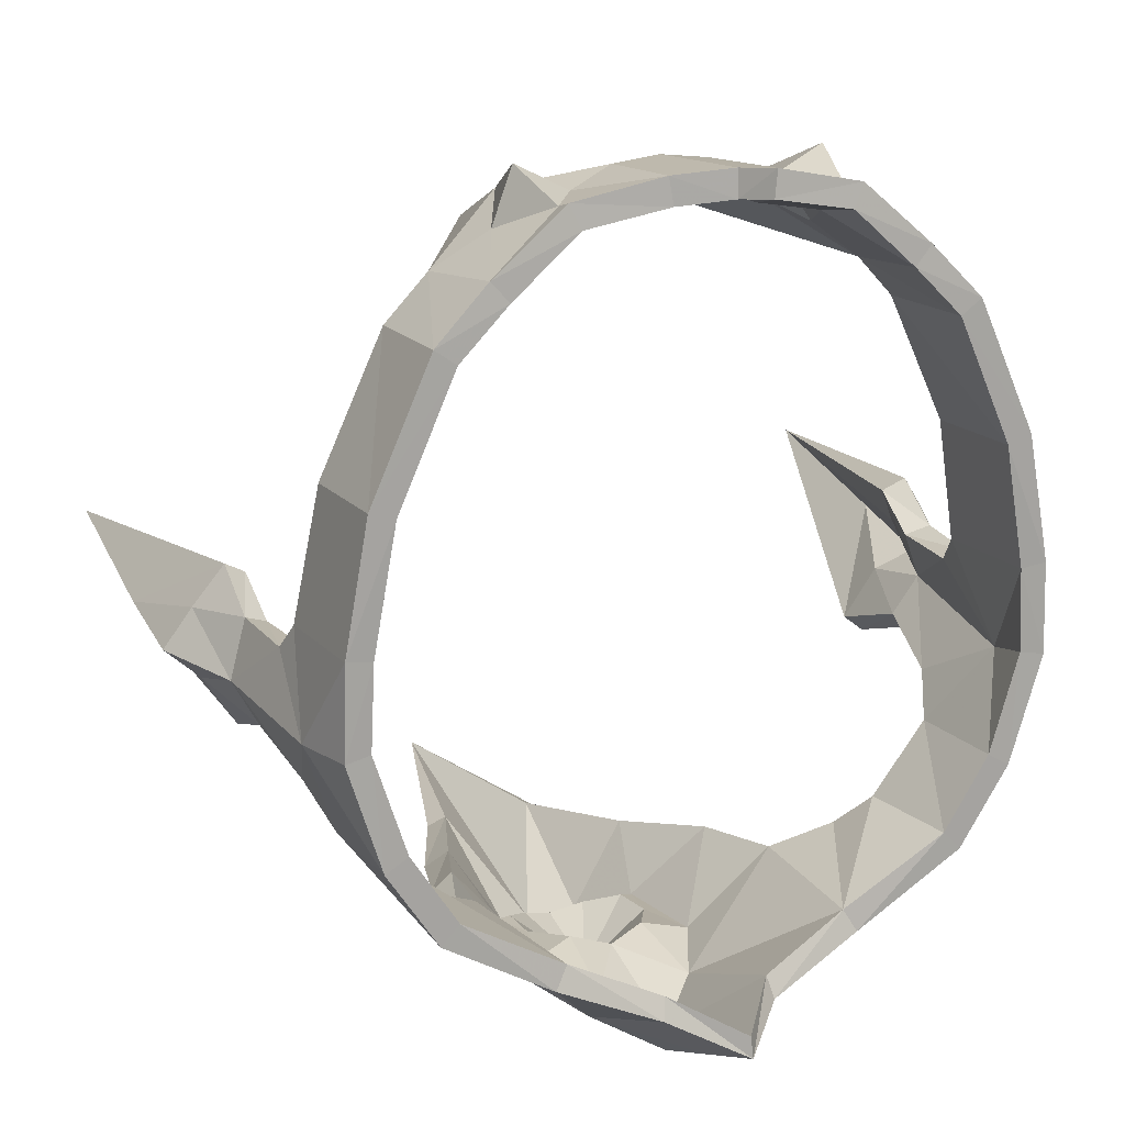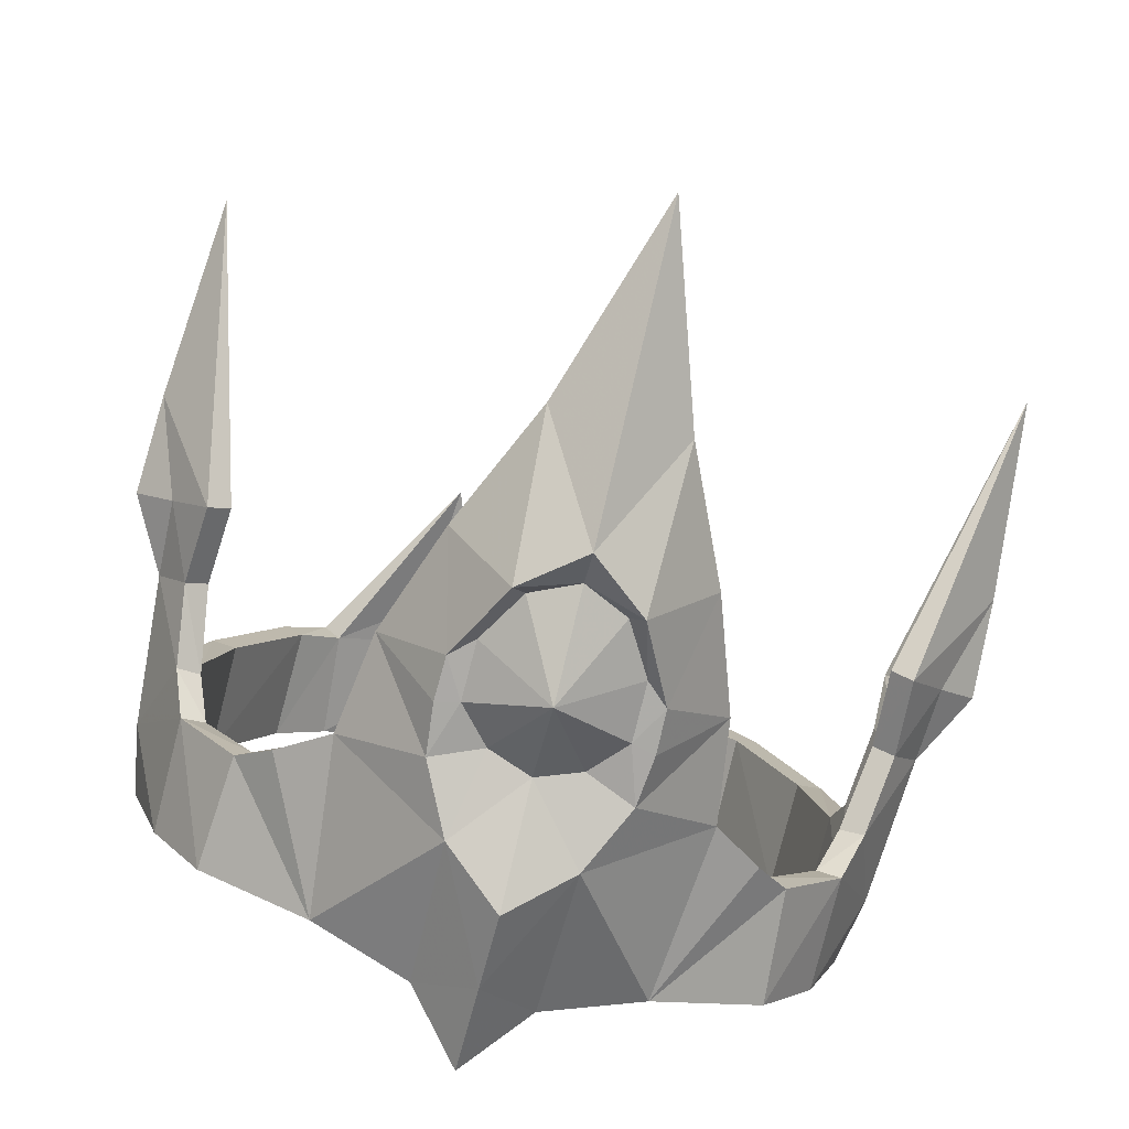
<metadata>
{"format":"obj","ext":"obj","renderer":"f3d","projection":"perspective","resolution":1024,"background":"white","views":[{"elev":16.0,"azim":154.3,"up":"+Y"},{"elev":-78.8,"azim":-14.1,"up":"+Y"}]}
</metadata>
<code>
g Treasure_YaTeLanDiSi_07
v 4.375 -2.278 12.3
v 4.378 -2.268 10.65
v 3.686 -3.32 10.65
v 3.559 -3.323 12.32
v 5.022 -1.038 11.55
v 4.797 0.3643 12.41
v 4.797 0.3719 10.67
v 4.474 2.16 12.32
v 4.474 2.16 10.64
v 3.603 4.004 12.33
v 3.636 4.004 10.64
v 2.285 5.127 12.31
v 1.856 5.395 12.93
v 1.921 5.557 12.21
v 1.454 5.425 12.31
v -4e-06 -5.174 9.506
v -4e-06 -6.09 11.91
v 0.7808 -4.843 10.48
v 1.19 -5.398 13.51
v 1.112 -5.477 15.18
v 2.074 -4.36 14.64
v 2.348 -4.207 13.19
v 0.614 -5.967 16.12
v 0.6992 -4.93 18.06
v 1.442 -4.718 16.24
v 2.12 -4.216 10.72
v 3.125 -3.777 12.68
v -4e-06 -6.164 16.52
v -4e-06 -4.767 21.1
v -4e-06 -5.785 15.71
v 0.7094 -5.646 12.57
v 0.9223 -5.446 15.15
v 0.9606 -5.423 14.46
v 0.5791 -5.315 13.81
v -4e-06 -6.181 14.51
v -4e-06 -5.785 15.71
v 0.4836 -5.638 15.56
v -3e-06 -5.472 13.62
v -3e-06 -5.472 13.62
v 0.9223 -5.446 15.15
v 0.9606 -5.423 14.46
v 0.4836 -5.638 15.56
v 5.044 0.52 14.68
v 5.013 0.01647 13.95
v 5.217 -0.6282 13.89
v 5.392 0.01746 14.8
v 5.952 0.4125 19.12
v 5.757 -0.17 16.26
v 5.203 -0.8227 15.01
v 5.808 -0.4205 14.92
v 5.022 -1.038 11.55
v 4.849 -0.8404 10.67
v 4.754 -1.564 15.18
v 4.854 -1.196 13.97
v 4.633 -1.688 12.8
v 5.022 -1.038 11.55
v 4.901 -0.03256 12.75
v 4.797 0.3643 12.41
v 4.375 -2.278 12.3
v -3e-06 5.76 12.32
v -3e-06 5.849 10.25
v 0.7195 5.755 10.58
v 0.6643 5.684 12.28
v 1.902 5.423 11.43
v 3.027 4.587 12.28
v 1.856 5.395 12.93
v 2.285 5.127 12.31
v 1.948 5.534 10.65
v 2.912 4.706 10.67
v 1.902 5.423 11.43
v 1.454 5.425 12.31
v 1.675 5.087 15.01
v 4.849 -0.8404 10.67
v 3.956 -3.601 10.64
v 4.716 -2.471 10.64
v 4.716 -2.471 12.33
v 3.83 -3.604 12.32
v 5.188 0.4118 12.44
v 5.412 -0.9302 11.66
v 5.188 0.4234 10.64
v 4.848 2.279 10.64
v 4.848 2.279 12.32
v 3.956 4.228 10.64
v 3.922 4.228 12.34
v 2.001 5.742 13.12
v 2.568 5.403 12
v 2.259 6.213 12.02
v 1.476 5.821 11.97
v -4e-06 -5.98 10.77
v -4e-06 -5.471 9.43
v 0.8459 -5.159 10.35
v 1.442 -5.797 14.25
v 2.372 -4.618 14.68
v 1.426 -5.834 14.88
v 1.365 -5.753 13.51
v 2.583 -4.518 13.19
v 2.313 -4.547 10.64
v 3.326 -4.117 12.66
v 1.793 -4.954 16.32
v -4e-06 -4.767 21.1
v -4e-06 -6.487 16.71
v 0.9562 -5.081 18.17
v -5e-06 -6.147 16.25
v 0.8508 -6.322 16.02
v 0.8784 -6.004 12.57
v 1.1 -5.836 15.17
v 1.106 -5.81 14.33
v 0.6411 -5.707 13.81
v -5e-06 -6.147 16.25
v -5e-06 -6.504 14.71
v 0.661 -6.021 15.93
v -5e-06 -5.805 13.6
v -5e-06 -5.805 13.6
v 0.6411 -5.707 13.81
v 1.1 -5.836 15.17
v 1.106 -5.81 14.33
v -4e-06 -6.421 11.92
v 0.661 -6.021 15.93
v 5.808 0.1079 14.71
v 5.362 0.1488 13.83
v 5.372 0.7017 14.57
v 5.598 -0.6974 13.81
v 6.152 -0.19 16.27
v 5.952 0.4125 19.12
v 6.152 -0.19 16.27
v 5.623 -0.9938 14.97
v 6.191 -0.4859 14.85
v 5.598 -0.6974 13.81
v 5.412 -0.9302 11.66
v 5.223 -0.9108 10.64
v 5.061 -1.806 15.16
v 5.623 -0.9938 14.97
v 5.159 -1.438 13.97
v 5.808 0.1079 14.71
v 4.969 -1.884 12.85
v 5.282 0.03868 12.75
v 5.412 -0.9302 11.66
v 5.188 0.4118 12.44
v 4.716 -2.471 12.33
v 0.7782 6.144 10.61
v -4e-06 6.242 10.26
v -4e-06 6.153 12.34
v 0.7078 6.071 12.34
v 2.06 5.786 11.1
v 2.001 5.742 13.12
v 3.293 4.871 12.34
v 2.568 5.403 12
v 3.177 4.997 10.7
v 2.109 5.878 10.71
v 2.06 5.786 11.1
v 1.476 5.821 11.97
v 1.675 5.087 15.01
v 5.223 -0.9108 10.64
v 4.716 -2.471 10.64
v 3.956 -3.601 10.64
v 4.378 -2.268 10.65
v 4.378 -2.268 10.65
v 3.956 -3.601 10.64
v 3.686 -3.32 10.65
v 3.559 -3.323 12.32
v 3.559 -3.323 12.32
v 4.716 -2.471 12.33
v 4.375 -2.278 12.3
v 4.848 2.279 10.64
v 5.188 0.4234 10.64
v 4.474 2.16 10.64
v 4.474 2.16 10.64
v 5.188 0.4234 10.64
v 4.797 0.3719 10.67
v 4.797 0.3643 12.41
v 4.797 0.3643 12.41
v 4.848 2.279 12.32
v 4.474 2.16 12.32
v 3.956 4.228 10.64
v 3.636 4.004 10.64
v 3.636 4.004 10.64
v 4.848 2.279 10.64
v 4.474 2.16 10.64
v 4.474 2.16 12.32
v 4.474 2.16 12.32
v 3.922 4.228 12.34
v 3.603 4.004 12.33
v 0.8459 -5.159 10.35
v -4e-06 -5.471 9.43
v 0.7808 -4.843 10.48
v 0.7808 -4.843 10.48
v -4e-06 -5.471 9.43
v -4e-06 -5.174 9.506
v 2.074 -4.36 14.64
v 2.074 -4.36 14.64
v 2.583 -4.518 13.19
v 2.348 -4.207 13.19
v 0.6992 -4.93 18.06
v 0.6992 -4.93 18.06
v 1.793 -4.954 16.32
v 1.442 -4.718 16.24
v 2.348 -4.207 13.19
v 2.348 -4.207 13.19
v 3.326 -4.117 12.66
v 3.125 -3.777 12.68
v 1.442 -4.718 16.24
v 1.442 -4.718 16.24
v 2.372 -4.618 14.68
v 2.074 -4.36 14.64
v -4e-06 -4.767 21.1
v 0.9562 -5.081 18.17
v 0.6992 -4.93 18.06
v 2.313 -4.547 10.64
v 3.686 -3.32 10.65
v 3.686 -3.32 10.65
v 2.313 -4.547 10.64
v 2.12 -4.216 10.72
v 3.125 -3.777 12.68
v 3.125 -3.777 12.68
v 3.83 -3.604 12.32
v 3.559 -3.323 12.32
v 5.044 0.52 14.68
v 5.044 0.52 14.68
v 5.362 0.1488 13.83
v 5.013 0.01647 13.95
v 5.952 0.4125 19.12
v 5.372 0.7017 14.57
v 5.044 0.52 14.68
v 5.223 -0.9108 10.64
v 4.849 -0.8404 10.67
v 4.849 -0.8404 10.67
v 4.716 -2.471 10.64
v 4.378 -2.268 10.65
v 5.061 -1.806 15.16
v 5.952 0.4125 19.12
v 4.754 -1.564 15.18
v 4.854 -1.196 13.97
v 4.854 -1.196 13.97
v 5.061 -1.806 15.16
v 4.754 -1.564 15.18
v 4.633 -1.688 12.8
v 4.633 -1.688 12.8
v 5.159 -1.438 13.97
v 4.854 -1.196 13.97
v 4.901 -0.03256 12.75
v 4.901 -0.03256 12.75
v 5.188 0.4118 12.44
v 4.797 0.3643 12.41
v 4.375 -2.278 12.3
v 4.375 -2.278 12.3
v 4.969 -1.884 12.85
v 4.633 -1.688 12.8
v 5.013 0.01647 13.95
v 5.013 0.01647 13.95
v 5.282 0.03868 12.75
v 4.901 -0.03256 12.75
v -4e-06 6.242 10.26
v 0.7782 6.144 10.61
v -3e-06 5.849 10.25
v -3e-06 5.849 10.25
v 0.7782 6.144 10.61
v 0.7195 5.755 10.58
v 0.6643 5.684 12.28
v 0.6643 5.684 12.28
v -4e-06 6.153 12.34
v -3e-06 5.76 12.32
v 2.109 5.878 10.71
v 3.177 4.997 10.7
v 1.948 5.534 10.65
v 1.948 5.534 10.65
v 3.177 4.997 10.7
v 2.912 4.706 10.67
v 1.675 5.087 15.01
v 0.7078 6.071 12.34
v 0.6643 5.684 12.28
v 2.912 4.706 10.67
v 2.912 4.706 10.67
v 3.956 4.228 10.64
v 3.636 4.004 10.64
v 3.603 4.004 12.33
v 3.603 4.004 12.33
v 3.293 4.871 12.34
v 3.027 4.587 12.28
v 0.7195 5.755 10.58
v 0.7195 5.755 10.58
v 2.109 5.878 10.71
v 1.948 5.534 10.65
v 2.12 -4.216 10.72
v 2.12 -4.216 10.72
v 0.8459 -5.159 10.35
v 0.7808 -4.843 10.48
v 3.293 4.871 12.34
v 1.675 5.087 15.01
v 3.027 4.587 12.28
v 5.223 -0.9108 10.64
v 4.797 0.3719 10.67
v 4.797 0.3719 10.67
v 5.223 -0.9108 10.64
v 4.849 -0.8404 10.67
v -3.686 -3.32 10.65
v -4.378 -2.268 10.65
v -4.375 -2.278 12.3
v -3.559 -3.323 12.32
v -4.797 0.3643 12.41
v -5.022 -1.038 11.55
v -4.797 0.3719 10.67
v -4.474 2.16 10.64
v -4.474 2.16 12.32
v -3.636 4.004 10.64
v -3.603 4.004 12.33
v -1.856 5.395 12.93
v -2.285 5.127 12.31
v -1.921 5.557 12.21
v -1.454 5.425 12.31
v -0.7808 -4.843 10.48
v -1.112 -5.477 15.18
v -1.19 -5.398 13.51
v -2.074 -4.36 14.64
v -2.348 -4.207 13.19
v -0.6992 -4.93 18.06
v -0.614 -5.967 16.12
v -1.442 -4.718 16.24
v -2.12 -4.216 10.72
v -3.125 -3.777 12.68
v -0.7094 -5.646 12.57
v -0.9223 -5.446 15.15
v -0.9606 -5.423 14.46
v -0.5791 -5.315 13.81
v -0.4836 -5.638 15.56
v -0.9223 -5.446 15.15
v -0.9606 -5.423 14.46
v -0.4836 -5.638 15.56
v -5.217 -0.6282 13.89
v -5.013 0.01647 13.95
v -5.044 0.52 14.68
v -5.315 -0.006307 14.81
v -5.952 0.4125 19.12
v -5.757 -0.17 16.26
v -5.169 -0.7989 15
v -5.664 -0.4892 14.74
v -5.022 -1.038 11.55
v -4.849 -0.8404 10.67
v -4.754 -1.564 15.18
v -4.854 -1.196 13.97
v -4.633 -1.688 12.8
v -4.901 -0.03256 12.75
v -5.022 -1.038 11.55
v -4.797 0.3643 12.41
v -4.375 -2.278 12.3
v -0.7195 5.755 10.58
v -0.6643 5.684 12.28
v -1.902 5.423 11.43
v -1.856 5.395 12.93
v -3.027 4.587 12.28
v -2.285 5.127 12.31
v -2.912 4.706 10.67
v -1.948 5.534 10.65
v -1.902 5.423 11.43
v -1.454 5.425 12.31
v -1.675 5.087 15.01
v -4.849 -0.8404 10.67
v -4.716 -2.471 12.33
v -4.716 -2.471 10.64
v -3.956 -3.601 10.64
v -3.83 -3.604 12.32
v -5.188 0.4118 12.44
v -5.188 0.4234 10.64
v -5.412 -0.9302 11.66
v -4.848 2.279 12.32
v -4.848 2.279 10.64
v -3.922 4.228 12.34
v -3.956 4.228 10.64
v -2.001 5.742 13.12
v -2.259 6.213 12.02
v -2.568 5.403 12
v -1.476 5.821 11.97
v -0.8459 -5.159 10.35
v -1.442 -5.797 14.25
v -1.426 -5.834 14.88
v -2.372 -4.618 14.68
v -1.365 -5.753 13.51
v -2.583 -4.518 13.19
v -3.326 -4.117 12.66
v -2.313 -4.547 10.64
v -1.793 -4.954 16.32
v -0.9562 -5.081 18.17
v -0.8508 -6.322 16.02
v -0.8784 -6.004 12.57
v -1.1 -5.836 15.17
v -1.106 -5.81 14.33
v -0.6411 -5.707 13.81
v -0.661 -6.021 15.93
v -0.6411 -5.707 13.81
v -1.1 -5.836 15.17
v -1.106 -5.81 14.33
v -0.661 -6.021 15.93
v -5.808 0.1079 14.71
v -5.372 0.7017 14.57
v -5.362 0.1488 13.83
v -5.598 -0.6974 13.81
v -6.152 -0.19 16.27
v -5.952 0.4125 19.12
v -6.152 -0.19 16.27
v -6.191 -0.4859 14.85
v -5.623 -0.9938 14.97
v -5.598 -0.6974 13.81
v -5.412 -0.9302 11.66
v -5.223 -0.9108 10.64
v -5.623 -0.9938 14.97
v -5.061 -1.806 15.16
v -5.159 -1.438 13.97
v -5.808 0.1079 14.71
v -4.969 -1.884 12.85
v -5.282 0.03868 12.75
v -5.188 0.4118 12.44
v -5.412 -0.9302 11.66
v -4.716 -2.471 12.33
v -0.7782 6.144 10.61
v -0.7078 6.071 12.34
v -2.06 5.786 11.1
v -2.001 5.742 13.12
v -2.568 5.403 12
v -3.293 4.871 12.34
v -3.177 4.997 10.7
v -2.06 5.786 11.1
v -2.109 5.878 10.71
v -1.476 5.821 11.97
v -1.675 5.087 15.01
v -5.223 -0.9108 10.64
v -4.716 -2.471 10.64
v -4.378 -2.268 10.65
v -3.956 -3.601 10.64
v -4.378 -2.268 10.65
v -3.686 -3.32 10.65
v -3.956 -3.601 10.64
v -3.559 -3.323 12.32
v -3.559 -3.323 12.32
v -4.375 -2.278 12.3
v -4.716 -2.471 12.33
v -4.848 2.279 10.64
v -4.474 2.16 10.64
v -5.188 0.4234 10.64
v -4.474 2.16 10.64
v -4.797 0.3719 10.67
v -5.188 0.4234 10.64
v -4.797 0.3643 12.41
v -4.797 0.3643 12.41
v -4.474 2.16 12.32
v -4.848 2.279 12.32
v -3.956 4.228 10.64
v -3.636 4.004 10.64
v -3.636 4.004 10.64
v -4.474 2.16 10.64
v -4.848 2.279 10.64
v -4.474 2.16 12.32
v -4.474 2.16 12.32
v -3.603 4.004 12.33
v -3.922 4.228 12.34
v -0.8459 -5.159 10.35
v -0.7808 -4.843 10.48
v -0.7808 -4.843 10.48
v -4e-06 -5.174 9.506
v -4e-06 -5.471 9.43
v -2.074 -4.36 14.64
v -2.074 -4.36 14.64
v -2.348 -4.207 13.19
v -2.583 -4.518 13.19
v -0.6992 -4.93 18.06
v -0.6992 -4.93 18.06
v -1.442 -4.718 16.24
v -1.793 -4.954 16.32
v -2.348 -4.207 13.19
v -2.348 -4.207 13.19
v -3.125 -3.777 12.68
v -3.326 -4.117 12.66
v -1.442 -4.718 16.24
v -1.442 -4.718 16.24
v -2.074 -4.36 14.64
v -2.372 -4.618 14.68
v -4e-06 -4.767 21.1
v -0.6992 -4.93 18.06
v -0.9562 -5.081 18.17
v -3.686 -3.32 10.65
v -2.313 -4.547 10.64
v -3.686 -3.32 10.65
v -2.12 -4.216 10.72
v -2.313 -4.547 10.64
v -3.125 -3.777 12.68
v -3.125 -3.777 12.68
v -3.559 -3.323 12.32
v -3.83 -3.604 12.32
v -5.044 0.52 14.68
v -5.044 0.52 14.68
v -5.013 0.01647 13.95
v -5.362 0.1488 13.83
v -5.952 0.4125 19.12
v -5.044 0.52 14.68
v -5.372 0.7017 14.57
v -5.223 -0.9108 10.64
v -4.849 -0.8404 10.67
v -4.849 -0.8404 10.67
v -4.378 -2.268 10.65
v -4.716 -2.471 10.64
v -5.061 -1.806 15.16
v -4.754 -1.564 15.18
v -5.952 0.4125 19.12
v -4.854 -1.196 13.97
v -4.854 -1.196 13.97
v -4.754 -1.564 15.18
v -5.061 -1.806 15.16
v -4.633 -1.688 12.8
v -4.633 -1.688 12.8
v -4.854 -1.196 13.97
v -5.159 -1.438 13.97
v -4.901 -0.03256 12.75
v -4.901 -0.03256 12.75
v -4.797 0.3643 12.41
v -5.188 0.4118 12.44
v -4.375 -2.278 12.3
v -4.375 -2.278 12.3
v -4.633 -1.688 12.8
v -4.969 -1.884 12.85
v -5.013 0.01647 13.95
v -5.013 0.01647 13.95
v -4.901 -0.03256 12.75
v -5.282 0.03868 12.75
v -0.7782 6.144 10.61
v -3e-06 5.849 10.25
v -0.7195 5.755 10.58
v -0.7782 6.144 10.61
v -0.6643 5.684 12.28
v -0.6643 5.684 12.28
v -3e-06 5.76 12.32
v -4e-06 6.153 12.34
v -2.109 5.878 10.71
v -1.948 5.534 10.65
v -3.177 4.997 10.7
v -1.948 5.534 10.65
v -2.912 4.706 10.67
v -3.177 4.997 10.7
v -1.675 5.087 15.01
v -0.6643 5.684 12.28
v -0.7078 6.071 12.34
v -2.912 4.706 10.67
v -2.912 4.706 10.67
v -3.636 4.004 10.64
v -3.956 4.228 10.64
v -3.603 4.004 12.33
v -3.603 4.004 12.33
v -3.027 4.587 12.28
v -3.293 4.871 12.34
v -0.7195 5.755 10.58
v -0.7195 5.755 10.58
v -1.948 5.534 10.65
v -2.109 5.878 10.71
v -2.12 -4.216 10.72
v -2.12 -4.216 10.72
v -0.7808 -4.843 10.48
v -0.8459 -5.159 10.35
v -3.293 4.871 12.34
v -3.027 4.587 12.28
v -1.675 5.087 15.01
v -4.797 0.3719 10.67
v -5.223 -0.9108 10.64
v -4.797 0.3719 10.67
v -4.849 -0.8404 10.67
v -5.223 -0.9108 10.64
f 1 2 3
f 3 4 1
f 5 6 7
f 8 9 7
f 7 6 8
f 10 11 9
f 9 8 10
f 12 13 14
f 14 13 15
f 16 17 18
f 19 20 21
f 22 19 21
f 23 24 25
f 26 22 27
f 25 21 20
f 20 23 25
f 28 29 24
f 30 28 23
f 4 3 26
f 26 27 4
f 31 22 26
f 23 20 32
f 32 20 33
f 34 33 19
f 35 36 37
f 38 34 31
f 39 35 34
f 35 37 40
f 35 40 41
f 35 41 34
f 22 31 19
f 20 19 33
f 34 19 31
f 17 38 31
f 23 28 24
f 42 23 32
f 30 23 42
f 43 44 45
f 45 46 43
f 47 43 46
f 46 48 47
f 49 48 50
f 49 50 45
f 2 51 52
f 48 49 53
f 53 47 48
f 49 45 54
f 54 53 49
f 50 48 46
f 45 50 46
f 55 54 45
f 56 57 58
f 59 55 56
f 45 44 57
f 60 61 62
f 62 63 60
f 12 14 64
f 64 14 15
f 65 66 67
f 68 69 70
f 63 62 71
f 66 72 63
f 65 69 11
f 11 10 65
f 62 70 71
f 69 65 67
f 62 68 70
f 69 67 70
f 18 17 31
f 18 31 26
f 66 63 71
f 65 72 66
f 73 5 7
f 2 1 51
f 55 45 56
f 56 45 57
f 74 75 76
f 76 77 74
f 78 79 80
f 80 81 82
f 82 78 80
f 81 83 84
f 84 82 81
f 85 86 87
f 85 87 88
f 89 90 91
f 92 93 94
f 95 96 93
f 96 97 98
f 99 94 93
f 100 101 102
f 101 103 104
f 77 98 97
f 97 74 77
f 96 105 97
f 94 104 106
f 94 106 107
f 107 108 95
f 109 110 111
f 108 112 105
f 110 113 114
f 111 110 115
f 115 110 116
f 116 110 114
f 105 96 95
f 92 94 107
f 95 108 105
f 112 117 105
f 101 104 102
f 104 118 106
f 104 103 118
f 119 120 121
f 119 122 120
f 123 121 124
f 123 119 121
f 125 126 127
f 127 126 128
f 129 75 130
f 131 132 123
f 123 124 131
f 131 133 132
f 132 133 122
f 125 127 134
f 127 128 134
f 133 135 122
f 136 137 138
f 135 139 137
f 120 122 136
f 140 141 142
f 142 143 140
f 87 86 144
f 87 144 88
f 145 146 147
f 148 149 150
f 140 143 151
f 152 145 143
f 83 148 146
f 146 84 83
f 150 140 151
f 146 148 147
f 149 140 150
f 147 148 150
f 117 89 105
f 105 91 97
f 143 145 151
f 152 146 145
f 79 153 80
f 76 75 129
f 122 135 137
f 122 137 136
f 154 155 156
f 157 158 159
f 77 76 160
f 161 162 163
f 164 165 166
f 167 168 169
f 78 82 170
f 171 172 173
f 174 164 175
f 176 177 178
f 82 84 179
f 180 181 182
f 183 184 185
f 186 187 188
f 93 96 189
f 190 191 192
f 102 99 193
f 194 195 196
f 96 98 197
f 198 199 200
f 99 93 201
f 202 203 204
f 205 206 207
f 155 208 209
f 210 211 212
f 98 77 213
f 214 215 216
f 121 120 217
f 218 219 220
f 221 222 223
f 224 154 225
f 226 227 228
f 229 230 231
f 133 131 232
f 233 234 235
f 135 133 236
f 237 238 239
f 136 138 240
f 241 242 243
f 139 135 244
f 245 246 247
f 120 136 248
f 249 250 251
f 252 253 254
f 255 256 257
f 143 142 258
f 259 260 261
f 262 263 264
f 265 266 267
f 268 269 270
f 263 174 271
f 272 273 274
f 84 146 275
f 276 277 278
f 253 262 279
f 280 281 282
f 208 183 283
f 284 285 286
f 287 288 289
f 165 290 291
f 292 293 294
f 95 92 107
f 95 93 92
f 105 89 91
f 104 94 99
f 102 104 99
f 295 296 297
f 297 298 295
f 299 300 301
f 301 302 303
f 303 299 301
f 302 304 305
f 305 303 302
f 306 307 308
f 306 308 309
f 17 16 310
f 311 312 313
f 312 314 313
f 315 316 317
f 314 318 319
f 311 313 317
f 317 316 311
f 29 28 315
f 28 30 316
f 318 295 298
f 298 319 318
f 314 320 318
f 311 316 321
f 311 321 322
f 322 323 312
f 36 35 324
f 323 38 320
f 35 39 323
f 324 35 325
f 325 35 326
f 326 35 323
f 320 314 312
f 312 311 322
f 312 323 320
f 38 17 320
f 28 316 315
f 316 327 321
f 316 30 327
f 328 329 330
f 330 331 328
f 331 330 332
f 332 333 331
f 333 334 335
f 335 334 328
f 336 296 337
f 338 334 333
f 333 332 338
f 339 328 334
f 334 338 339
f 333 335 331
f 335 328 331
f 339 340 328
f 341 342 343
f 340 344 342
f 329 328 341
f 345 61 60
f 60 346 345
f 308 307 347
f 308 347 309
f 348 349 350
f 351 352 353
f 345 346 354
f 355 348 346
f 304 351 349
f 349 305 304
f 353 345 354
f 349 351 350
f 352 345 353
f 350 351 353
f 17 310 320
f 320 310 318
f 346 348 354
f 355 349 348
f 300 356 301
f 297 296 336
f 328 340 342
f 328 342 341
f 357 358 359
f 359 360 357
f 361 362 363
f 364 365 362
f 362 361 364
f 366 367 365
f 365 364 366
f 368 369 370
f 368 371 369
f 89 372 90
f 373 374 375
f 376 375 377
f 377 378 379
f 380 375 374
f 100 381 101
f 101 382 103
f 379 378 360
f 360 359 379
f 377 379 383
f 374 384 382
f 374 385 384
f 385 376 386
f 109 387 110
f 386 383 112
f 110 388 113
f 387 389 110
f 389 390 110
f 390 388 110
f 383 376 377
f 373 385 374
f 376 383 386
f 112 383 117
f 101 381 382
f 382 384 391
f 382 391 103
f 392 393 394
f 392 394 395
f 396 397 393
f 396 393 392
f 398 399 400
f 399 401 400
f 402 403 358
f 396 404 405
f 405 397 396
f 405 404 406
f 404 395 406
f 398 407 399
f 399 407 401
f 406 395 408
f 409 410 411
f 408 411 412
f 394 409 395
f 142 141 413
f 413 414 142
f 369 415 370
f 369 371 415
f 416 417 418
f 419 420 421
f 413 422 414
f 423 414 416
f 418 419 367
f 367 366 418
f 420 422 413
f 418 417 419
f 421 420 413
f 417 420 419
f 117 383 89
f 383 379 372
f 414 422 416
f 423 416 418
f 363 362 424
f 357 402 358
f 395 411 408
f 395 409 411
f 425 426 427
f 428 429 430
f 360 431 357
f 432 433 434
f 435 436 437
f 438 439 440
f 361 441 364
f 442 443 444
f 445 446 435
f 447 448 449
f 364 450 366
f 451 452 453
f 454 455 184
f 456 457 458
f 375 459 377
f 460 461 462
f 381 463 380
f 464 465 466
f 377 467 378
f 468 469 470
f 380 471 375
f 472 473 474
f 475 476 477
f 427 478 479
f 480 481 482
f 378 483 360
f 484 485 486
f 393 487 394
f 488 489 490
f 491 492 493
f 494 495 425
f 496 497 498
f 499 500 501
f 406 502 405
f 503 504 505
f 408 506 406
f 507 508 509
f 409 510 410
f 511 512 513
f 412 514 408
f 515 516 517
f 394 518 409
f 519 520 521
f 252 254 522
f 523 524 525
f 414 526 142
f 527 528 529
f 530 531 532
f 533 534 535
f 536 537 538
f 532 539 445
f 540 541 542
f 366 543 418
f 544 545 546
f 522 547 530
f 548 549 550
f 479 551 454
f 552 553 554
f 555 556 557
f 437 558 559
f 560 561 562
f 376 385 373
f 376 373 375
f 383 372 89
f 382 380 374
f 381 380 382

</code>
